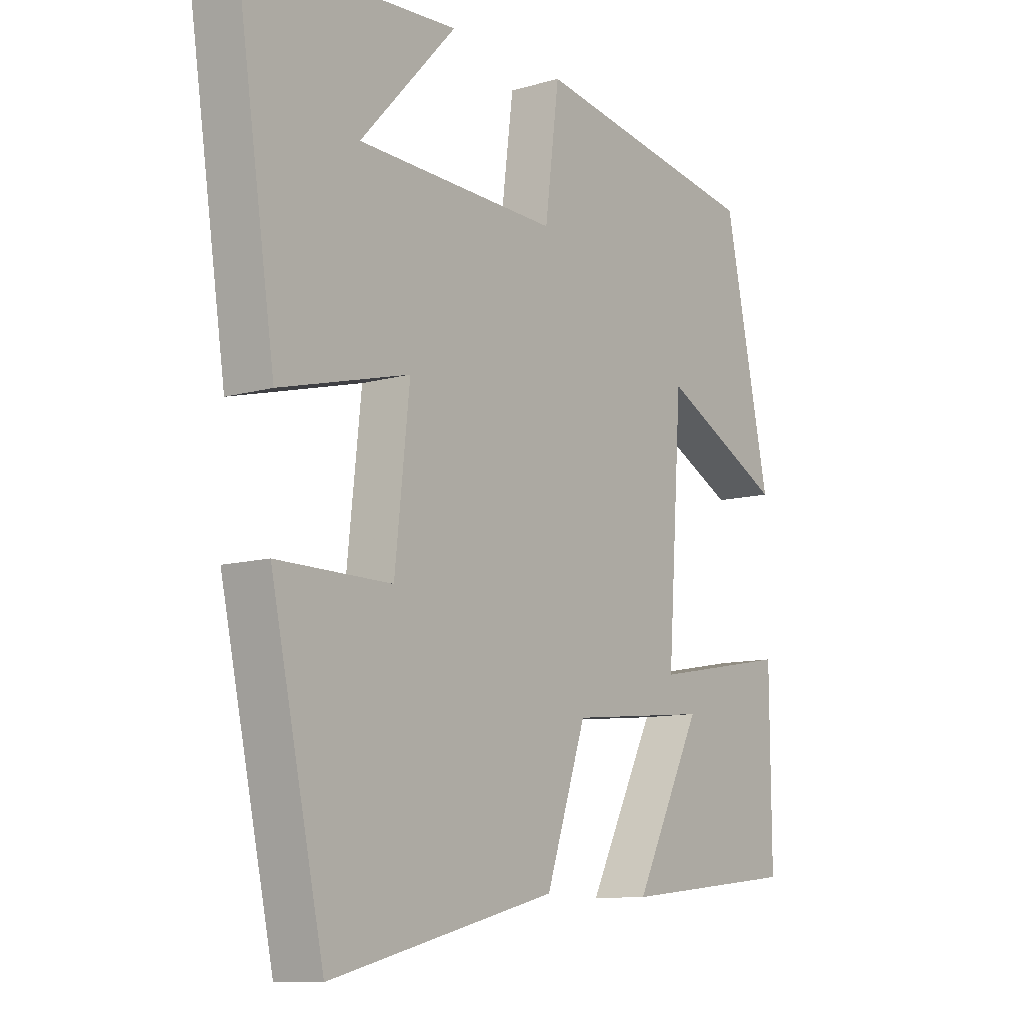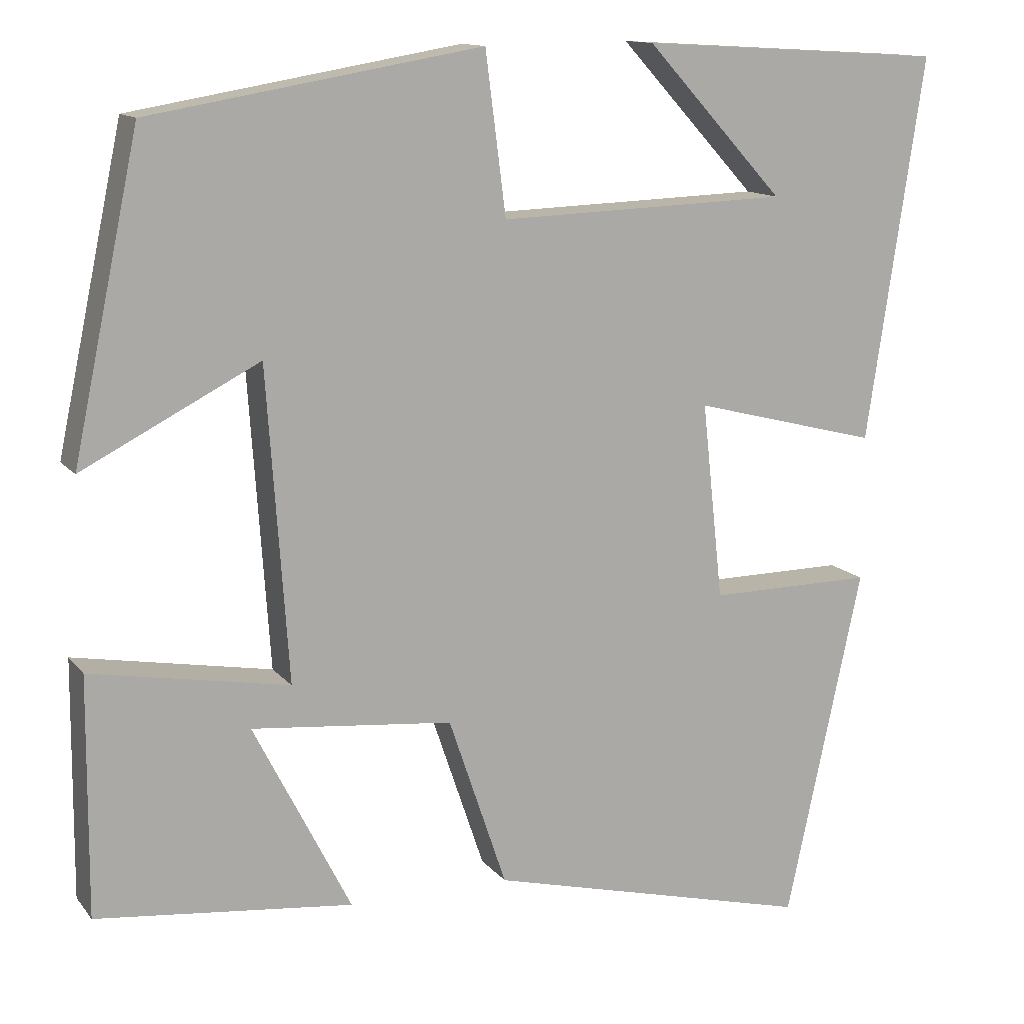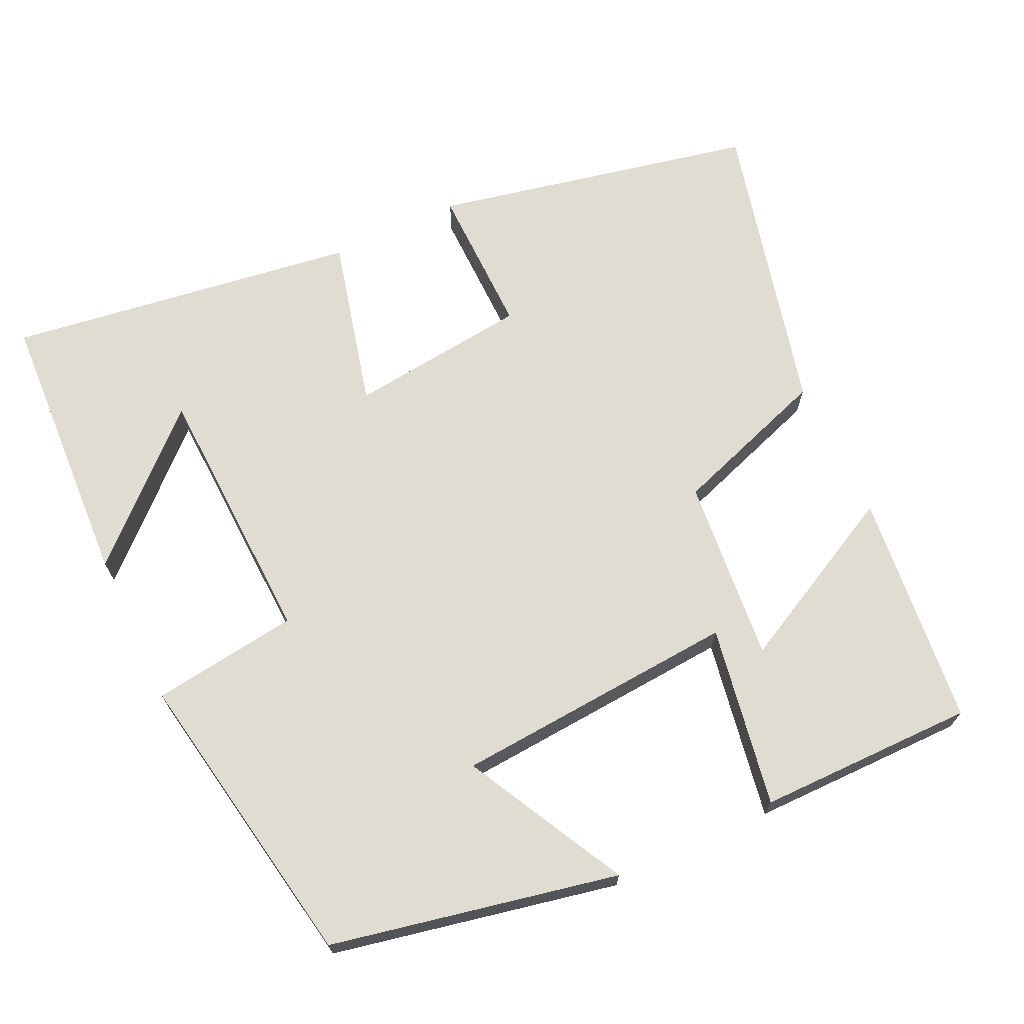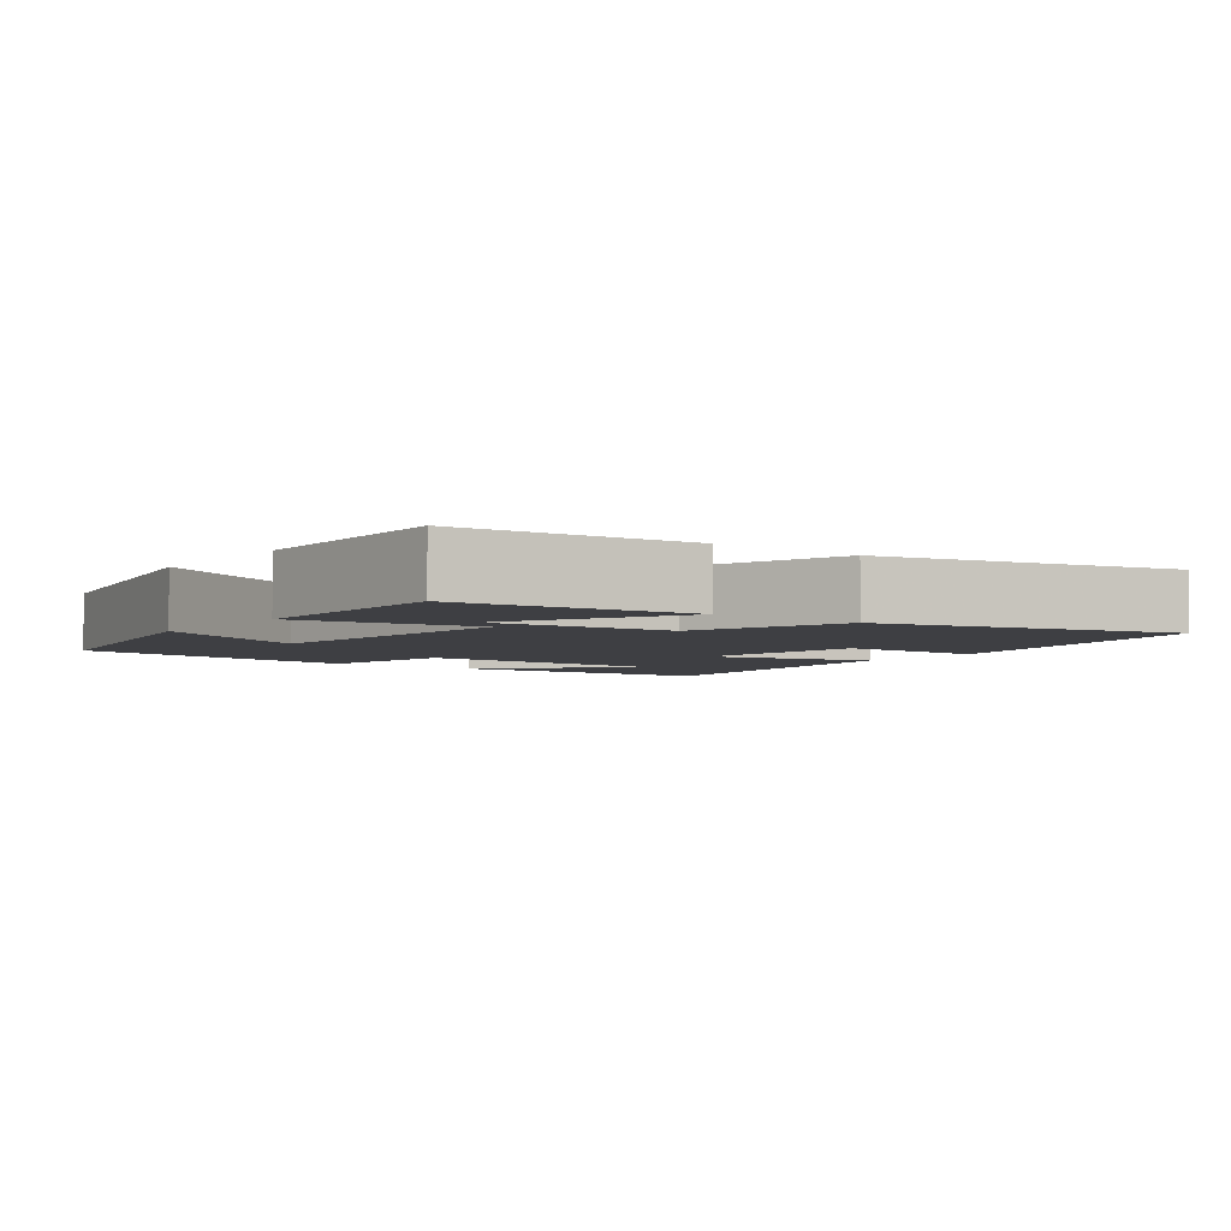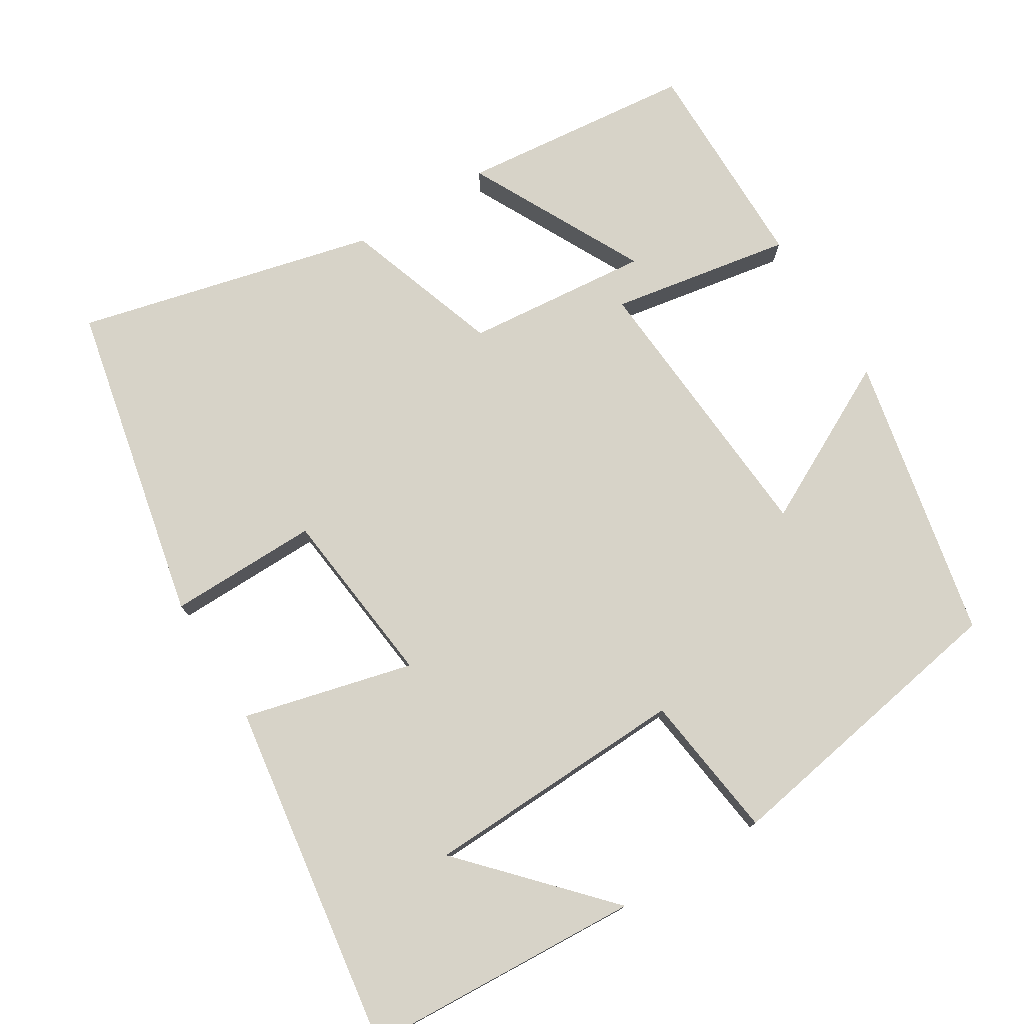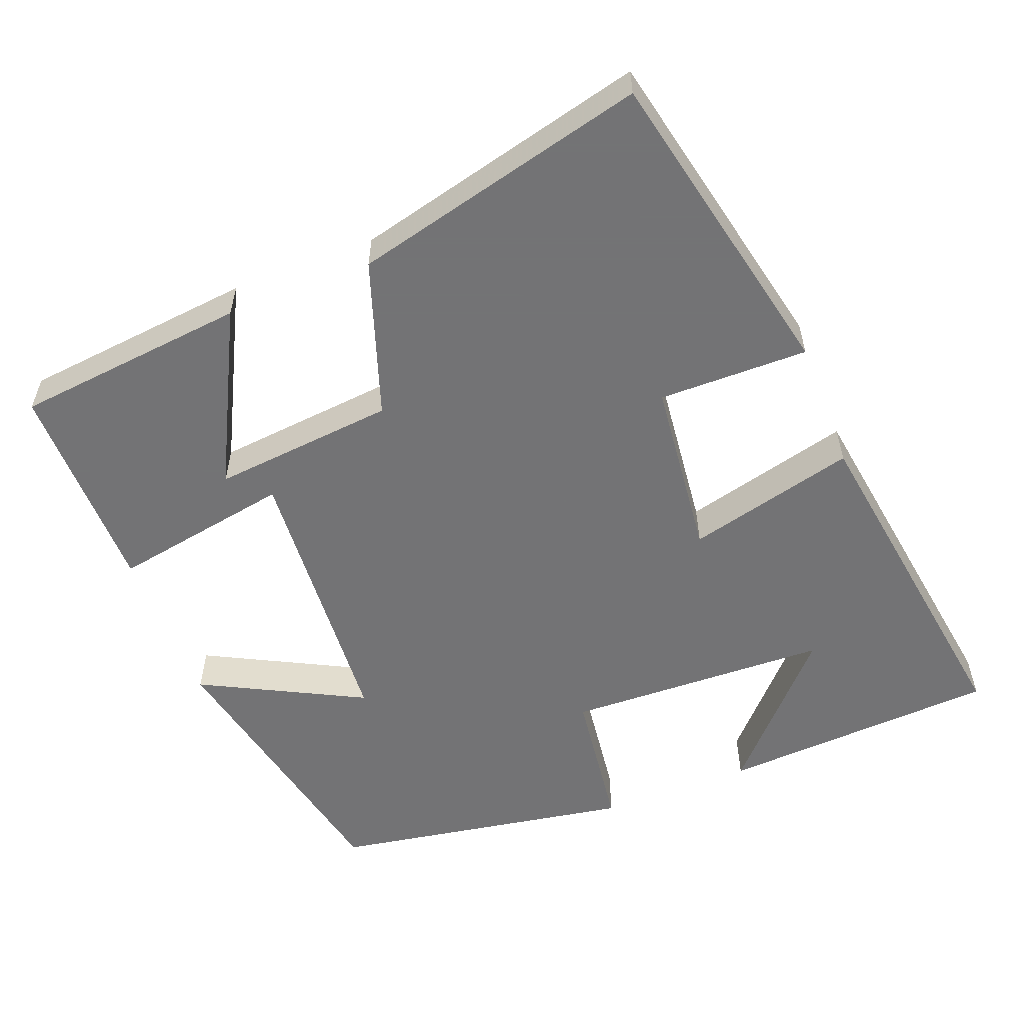
<metadata>
{"format":"obj","ext":"obj","renderer":"f3d","projection":"perspective","resolution":1024,"background":"white","views":[{"elev":-10.3,"azim":-53.6,"up":"+Z"},{"elev":12.9,"azim":156.4,"up":"+Z"},{"elev":69.3,"azim":64.5,"up":"+Y"},{"elev":-4.2,"azim":142.7,"up":"+Y"},{"elev":76.6,"azim":-31.8,"up":"+Y"},{"elev":-56.0,"azim":-158.8,"up":"+Y"}]}
</metadata>
<code>
v 0.502 0.07 -0.467
v 0.189 0.07 -0.5
v 0.308 0.07 -0.266
v 0.062 0.07 -0.29
v -0.009 0.07 -0.5
v -0.407 0.07 -0.599
v -0.5 0.07 -0.17
v -0.299 0.07 -0.172
v -0.273 0.07 0.068
v -0.5 0.07 0.01
v -0.57 0.07 0.478
v -0.196 0.07 0.5
v -0.365 0.07 0.316
v -0.011 0.07 0.304
v 0.014 0.07 0.5
v 0.419 0.07 0.431
v 0.5 0.07 0.049
v 0.284 0.07 0.16
v 0.258 0.07 -0.22
v 0.5 0.07 -0.177
v 0.502 0 -0.467
v 0.189 0 -0.5
v 0.308 0 -0.266
v 0.062 0 -0.29
v -0.009 0 -0.5
v -0.407 0 -0.599
v -0.5 0 -0.17
v -0.299 0 -0.172
v -0.273 0 0.068
v -0.5 0 0.01
v -0.57 0 0.478
v -0.196 0 0.5
v -0.365 0 0.316
v -0.011 0 0.304
v 0.014 0 0.5
v 0.419 0 0.431
v 0.5 0 0.049
v 0.284 0 0.16
v 0.258 0 -0.22
v 0.5 0 -0.177
f 15 16 17 18
f 14 15 18 19
f 13 14 19
f 11 12 13
f 9 10 11 13
f 9 13 19
f 8 9 19
f 7 8 19
f 4 5 6 7
f 3 4 7 19
f 20 1 2 3
f 3 19 20
f 38 37 36 35
f 39 38 35 34
f 39 34 33
f 33 32 31
f 33 31 30 29
f 39 33 29
f 39 29 28
f 39 28 27
f 27 26 25 24
f 39 27 24 23
f 23 22 21 40
f 40 39 23
f 1 21 22 2
f 2 22 23 3
f 3 23 24 4
f 4 24 25 5
f 5 25 26 6
f 6 26 27 7
f 7 27 28 8
f 8 28 29 9
f 9 29 30 10
f 10 30 31 11
f 11 31 32 12
f 12 32 33 13
f 13 33 34 14
f 14 34 35 15
f 15 35 36 16
f 16 36 37 17
f 17 37 38 18
f 18 38 39 19
f 19 39 40 20
f 20 40 21 1

</code>
